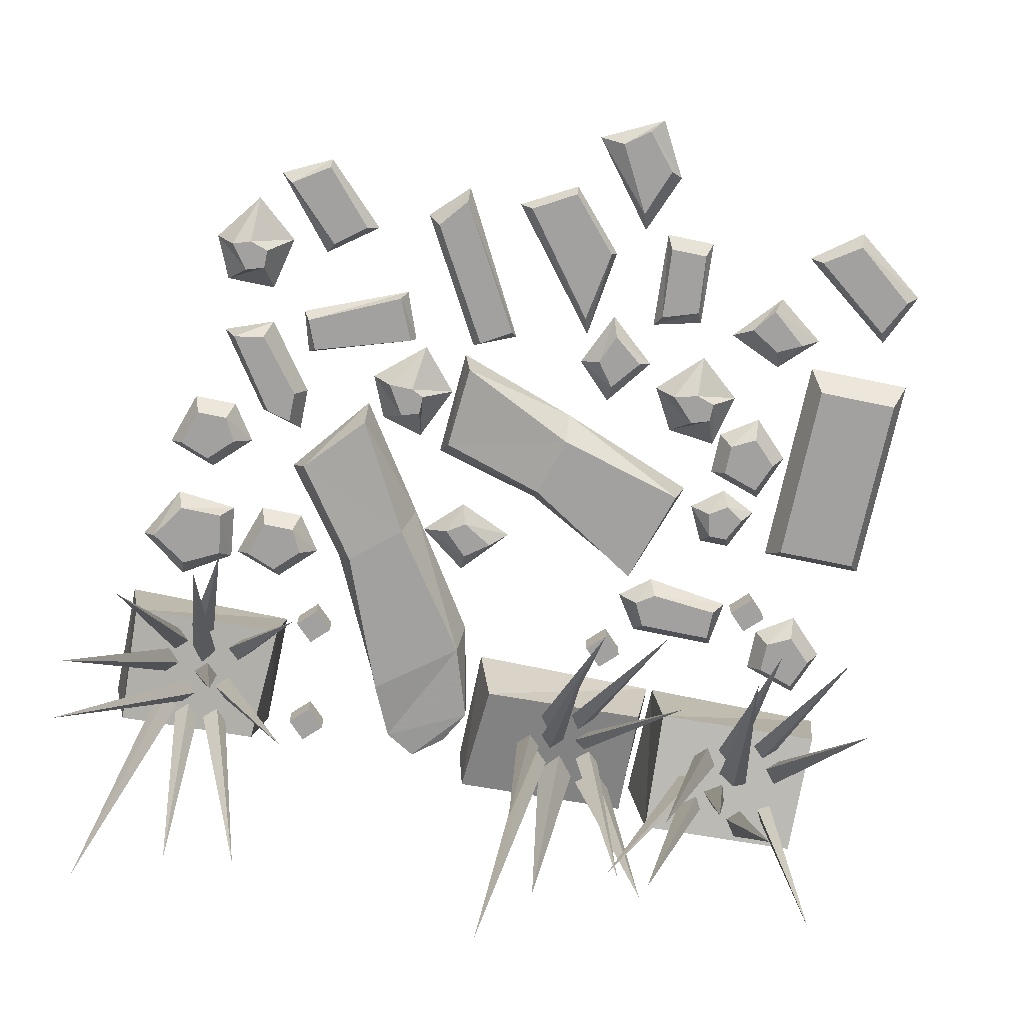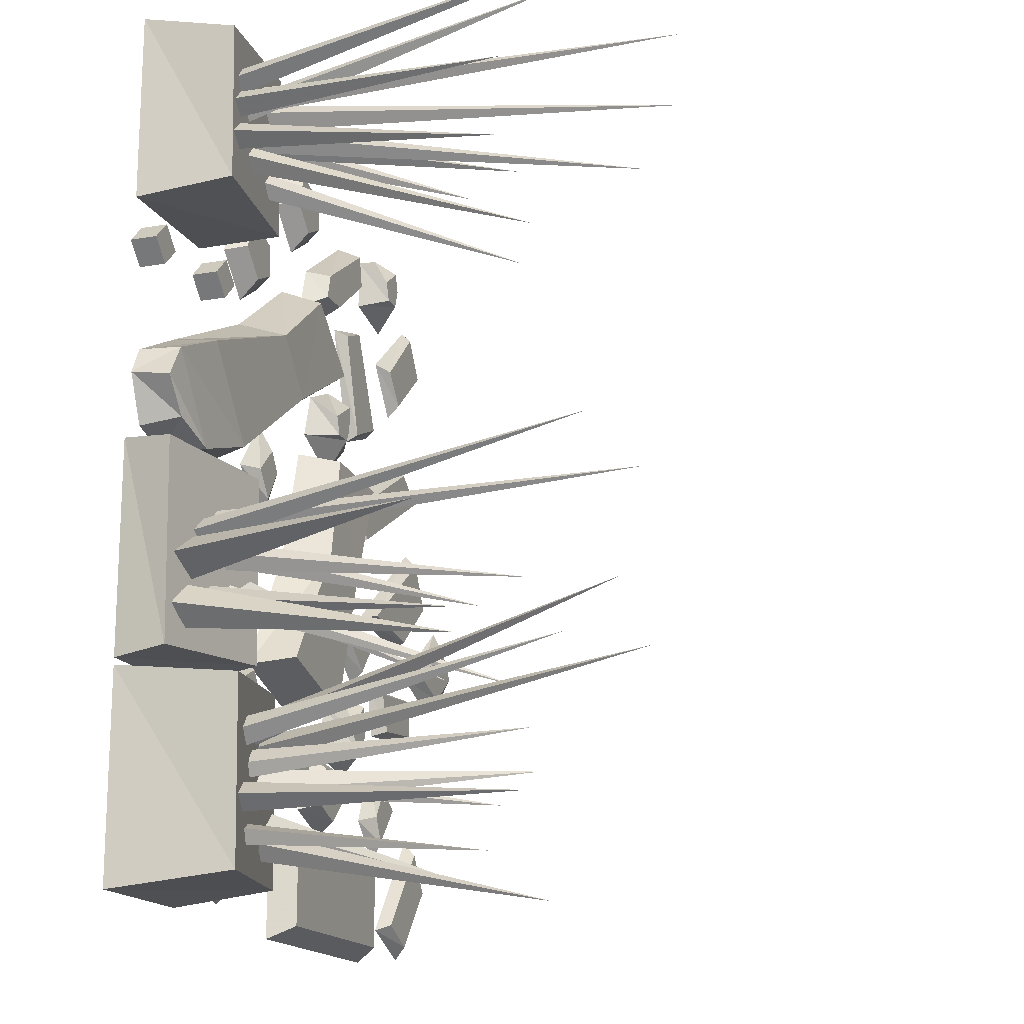
<metadata>
{"format":"obj","ext":"obj","renderer":"f3d","projection":"perspective","resolution":1024,"background":"white","views":[{"elev":-72.2,"azim":78.2,"up":"+Y"},{"elev":-16.6,"azim":-70.5,"up":"+Z"}]}
</metadata>
<code>
v 0.2266 -0.01562 0.3047
v 0.2578 -0.01562 0.2656
v 0.3281 -0.01562 0.3281
v 0.2969 -0.01562 0.375
v 0.3047 0 0.3906
v 0.2109 0 0.3125
v 0.2578 0 0.25
v 0.3359 0 0.3281
v -0.07031 -0.03125 -0.3828
v -0.07031 -0.03125 -0.4844
v 0.1641 -0.03125 -0.4844
v 0.1641 -0.03125 -0.3828
v 0.1875 0 -0.3672
v -0.08594 0 -0.3672
v -0.08594 0 -0.5
v 0.1875 0 -0.5
v 0.03125 -0.05469 -0.05469
v 0.1016 -0.04688 0.09375
v -0.007812 -0.04688 0.1016
v -0.04688 -0.05469 -0.03125
v -0.1406 -0.05469 -0.1797
v -0.01562 -0.05469 -0.2188
v 0.05469 0 -0.05469
v 0.1094 0 0.1016
v -0.03125 0 0.1094
v -0.07031 0 -0.03125
v -0.1562 0 -0.1875
v -0.01562 0 -0.2344
v 0.3203 -0.01562 0.1406
v 0.2812 -0.01562 0.1719
v 0.1328 -0.01562 0.08594
v 0.1562 -0.01562 0.04688
v 0.1484 0 0.03906
v 0.3359 0 0.1406
v 0.2891 0 0.1875
v 0.125 0 0.09375
v 0.3359 -0.01562 -0.3438
v 0.2578 -0.01562 -0.4453
v 0.3047 -0.01562 -0.4688
v 0.3672 -0.01562 -0.3906
v 0.3828 0 -0.3906
v 0.3359 0 -0.3281
v 0.2422 0 -0.4531
v 0.3125 0 -0.4844
v 0.2578 -0.01562 -0.2969
v 0.2266 -0.01562 -0.2734
v 0.2031 -0.01562 -0.3125
v 0.2188 -0.01562 -0.3438
v 0.2266 0 -0.3672
v 0.2734 0 -0.3047
v 0.2109 0 -0.25
v 0.1797 0 -0.3203
v 0.2188 -0.01562 -0.1484
v 0.2344 -0.01562 -0.1953
v 0.3125 -0.01562 -0.1875
v 0.3125 -0.01562 -0.1406
v 0.3281 0 -0.1328
v 0.2031 0 -0.1406
v 0.2188 0 -0.2031
v 0.3281 0 -0.1953
v 0.1953 -0.01562 -0.04688
v 0.2891 -0.01562 -0.0625
v 0.3594 -0.01562 0
v 0.3281 -0.01562 0.05469
v 0.3281 0 0.07031
v 0.1719 0 -0.05469
v 0.2891 0 -0.07031
v 0.3672 0 0
v 0.4609 -0.01562 -0.07812
v 0.4375 -0.01562 -0.04688
v 0.3516 -0.01562 -0.09375
v 0.4141 -0.01562 -0.1172
v 0.4062 0 -0.1328
v 0.4766 0 -0.09375
v 0.4375 0 -0.01562
v 0.3281 0 -0.1016
v -0.1719 -0.01562 0.04688
v -0.1484 -0.01562 0.01562
v -0.125 -0.01562 0.05469
v -0.1406 -0.01562 0.07812
v -0.1484 0 0.1094
v -0.1953 0 0.04688
v -0.1328 0 -0.007812
v -0.1016 0 0.0625
v 0.1484 -0.01562 -0.1328
v 0.1797 -0.01562 -0.09375
v 0.1406 -0.01562 -0.07812
v 0.1094 -0.01562 -0.1016
v 0.08594 0 -0.1016
v 0.1484 0 -0.1484
v 0.2031 0 -0.08594
v 0.1328 0 -0.05469
v 0.1172 -0.01562 0.3203
v 0.07812 -0.01562 0.3047
v 0.1172 -0.01562 0.1797
v 0.1719 -0.01562 0.2031
v 0.1797 0 0.1953
v 0.125 0 0.3281
v 0.07031 0 0.3125
v 0.1172 0 0.1719
v 0.1719 -0.03125 0.4141
v 0.1797 -0.03125 0.3906
v 0.2031 -0.03125 0.3906
v 0.2109 -0.03125 0.4141
v 0.2031 -0.03125 0.4375
v 0.2031 0 0.4609
v 0.1484 0 0.4375
v 0.1484 0 0.375
v 0.2188 0 0.3594
v 0.2656 0 0.4141
v 0.01562 -0.03125 0.1719
v 0.02344 -0.03125 0.1484
v 0.04688 -0.03125 0.1484
v 0.05469 -0.03125 0.1641
v 0.05469 -0.03125 0.1953
v 0.05469 0 0.2188
v 0 0 0.1953
v -0.01562 0 0.1406
v 0.05469 0 0.1094
v 0.1094 0 0.1562
v 0.08594 -0.03125 -0.2188
v 0.09375 -0.03125 -0.2422
v 0.1172 -0.03125 -0.2422
v 0.125 -0.03125 -0.2188
v 0.1172 -0.03125 -0.1875
v 0.1172 0 -0.1641
v 0.0625 0 -0.1953
v 0.05469 0 -0.2578
v 0.125 0 -0.2734
v 0.1719 0 -0.2188
v 0.01562 -0.03125 0.3203
v 0.08594 -0.03125 0.375
v 0.07812 -0.03125 0.4141
v -0.01562 -0.03125 0.3516
v -0.02344 -0.03125 0.3203
v -0.03906 0 0.3047
v 0.01562 0 0.3047
v 0.1016 0 0.3672
v 0.07812 0 0.4297
v -0.02344 0 0.3594
v -0.4375 -0.03125 0.2188
v -0.4609 -0.03125 0.2422
v -0.4844 -0.03125 0.2188
v -0.4609 -0.03125 0.1953
v -0.4609 0 0.1953
v -0.4375 0 0.2188
v -0.4609 0 0.2422
v -0.4844 0 0.2188
v -0.2422 -0.03125 -0.1719
v -0.2656 -0.03125 -0.1484
v -0.2891 -0.03125 -0.1719
v -0.2656 -0.03125 -0.1953
v -0.2656 0 -0.1953
v -0.2422 0 -0.1719
v -0.2656 0 -0.1484
v -0.2891 0 -0.1719
v -0.1484 -0.03125 -0.3594
v -0.1719 -0.03125 -0.3359
v -0.1953 -0.03125 -0.3594
v -0.1719 -0.03125 -0.3828
v -0.1719 0 -0.3828
v -0.1484 0 -0.3594
v -0.1719 0 -0.3359
v -0.1953 0 -0.3594
v -0.2891 -0.03125 0.2344
v -0.3125 -0.03125 0.2578
v -0.3359 -0.03125 0.2344
v -0.3125 -0.03125 0.2109
v -0.3125 0 0.2109
v -0.2891 0 0.2344
v -0.3125 0 0.2578
v -0.3359 0 0.2344
v -0.1797 -0.02344 0.3281
v -0.2266 -0.02344 0.3438
v -0.2422 -0.02344 0.3047
v -0.1797 -0.02344 0.2891
v -0.1641 0 0.2812
v -0.1641 0 0.3359
v -0.2344 0 0.3594
v -0.2578 0 0.2969
v -0.2109 -0.02344 0.2734
v -0.2109 0 0.25
v -0.1406 -0.05469 0.1406
v 0 -0.04688 0.2188
v -0.07812 -0.04688 0.2891
v -0.1953 -0.05469 0.2031
v -0.375 -0.05469 0.1328
v -0.2969 -0.05469 0.03125
v -0.125 0 0.125
v 0.01562 0 0.2188
v -0.09375 0 0.3047
v -0.2109 0 0.2188
v -0.375 0 0.1406
v -0.4531 0 0.1016
v -0.4453 -0.04688 0.1016
v -0.3906 -0.05469 0
v -0.2812 0 0.02344
v -0.3906 0 0
v -0.4375 -0.04688 0.02344
v -0.4453 0 0.01562
v -0.4688 0 0.07031
v -0.4688 -0.04688 0.0625
v -0.03906 -0.02344 0.4453
v -0.08594 -0.02344 0.4609
v -0.1016 -0.02344 0.4219
v -0.03906 -0.02344 0.4062
v -0.02344 0 0.3984
v -0.02344 0 0.4531
v -0.09375 0 0.4766
v -0.1172 0 0.4141
v -0.07031 -0.02344 0.3906
v -0.07031 0 0.3672
v -0.1797 -0.02344 0.3906
v -0.1797 -0.02344 0.4453
v -0.2266 -0.02344 0.4766
v -0.2344 -0.02344 0.3828
v -0.2422 0 0.3672
v -0.1719 0 0.375
v -0.1641 0 0.4531
v -0.2344 0 0.4922
v -0.2578 -0.02344 0.4297
v -0.2812 0 0.4297
v -0.2188 -0.02344 -0.3125
v -0.1797 -0.02344 -0.3125
v -0.1719 -0.02344 -0.2266
v -0.2188 -0.02344 -0.2188
v -0.2344 0 -0.2109
v -0.2344 0 -0.3203
v -0.1719 0 -0.3281
v -0.1562 0 -0.2188
v -0.1875 -0.02344 -0.2031
v -0.1875 0 -0.1797
v -0.25 -0.02344 -0.3984
v -0.2656 -0.02344 -0.4453
v -0.2266 -0.02344 -0.4609
v -0.2109 -0.02344 -0.3984
v -0.2031 0 -0.3828
v -0.2578 0 -0.3828
v -0.2812 0 -0.4531
v -0.2188 0 -0.4766
v -0.1953 -0.02344 -0.4297
v -0.1719 0 -0.4297
v 0.02344 -0.02344 -0.2812
v 0.007812 -0.02344 -0.3281
v 0.04688 -0.02344 -0.3438
v 0.0625 -0.02344 -0.2812
v 0.07031 0 -0.2656
v 0.01562 0 -0.2656
v -0.007812 0 -0.3359
v 0.05469 0 -0.3594
v 0.07812 -0.02344 -0.3125
v 0.1016 0 -0.3125
v -0.07031 -0.02344 -0.3047
v -0.03906 -0.02344 -0.3203
v -0.02344 -0.02344 -0.2969
v -0.07031 -0.02344 -0.2812
v -0.08594 0 -0.2734
v -0.08594 0 -0.3125
v -0.03125 0 -0.3359
v -0.007812 0 -0.2891
v -0.03906 -0.02344 -0.2734
v -0.03906 0 -0.25
v -0.3359 -0.09375 -0.02344
v -0.3281 -0.09375 -0.2344
v -0.3203 0 -0.25
v -0.3203 0 -0.007812
v -0.4922 -0.0625 -0.01562
v -0.4844 -0.0625 -0.2422
v -0.4766 0 -0.25
v -0.4766 0 -0.007812
v -0.4609 -0.1094 0.2891
v -0.4688 -0.1094 0.4688
v -0.4766 0 0.4922
v -0.4766 0 0.2734
v -0.3047 -0.09375 0.2812
v -0.3125 -0.09375 0.4766
v -0.3203 0 0.4922
v -0.3203 0 0.2734
v -0.4609 -0.1406 -0.4766
v -0.4688 -0.1406 -0.2734
v -0.4766 0 -0.2578
v -0.4766 0 -0.4922
v -0.3047 -0.1094 -0.4766
v -0.3125 -0.1094 -0.2656
v -0.3203 0 -0.2578
v -0.3203 0 -0.4922
v -0.4297 -0.1016 0.3828
v -0.5 -0.4375 0.3594
v -0.4453 -0.1094 0.3672
v -0.4609 -0.1094 0.3828
v -0.4453 -0.1094 0.3984
v -0.4297 -0.1016 0.3438
v -0.4922 -0.4297 0.2734
v -0.4453 -0.1094 0.3281
v -0.4609 -0.1094 0.3438
v -0.4453 -0.1094 0.3594
v -0.3047 -0.09375 0.3828
v -0.1484 -0.2734 0.3672
v -0.3203 -0.09375 0.3672
v -0.3359 -0.09375 0.3828
v -0.3203 -0.09375 0.3984
v -0.3281 -0.09375 0.3281
v -0.1875 -0.3516 0.2578
v -0.3438 -0.09375 0.3125
v -0.3594 -0.09375 0.3281
v -0.3438 -0.09375 0.3438
v -0.3281 -0.09375 0.4141
v -0.125 -0.5312 0.4609
v -0.3438 -0.09375 0.3984
v -0.3594 -0.09375 0.4141
v -0.3438 -0.09375 0.4297
v -0.3828 -0.1016 0.3359
v -0.3281 -0.4141 0.2422
v -0.3984 -0.1016 0.3203
v -0.4141 -0.1016 0.3359
v -0.3984 -0.1016 0.3516
v -0.4219 -0.1016 0.4141
v -0.5 -0.5234 0.4609
v -0.4375 -0.1016 0.3984
v -0.4531 -0.1094 0.4141
v -0.4375 -0.1016 0.4297
v -0.3594 -0.09375 0.4219
v -0.2109 -0.5547 0.5078
v -0.375 -0.1016 0.4062
v -0.3906 -0.1016 0.4219
v -0.375 -0.1016 0.4375
v -0.3359 -0.09375 0.375
v -0.1562 -0.3359 0.3906
v -0.3516 -0.09375 0.3594
v -0.3672 -0.1016 0.375
v -0.3516 -0.09375 0.3906
v -0.3984 -0.1016 0.3906
v -0.3359 -0.4453 0.5234
v -0.4141 -0.1016 0.375
v -0.4297 -0.1016 0.3906
v -0.4141 -0.1016 0.4062
v -0.3672 -0.1016 0.3672
v -0.2266 -0.5156 0.3359
v -0.3828 -0.1016 0.3516
v -0.3984 -0.1016 0.3672
v -0.3828 -0.1016 0.3828
v -0.4141 -0.07812 -0.1406
v -0.5 -0.3438 -0.1172
v -0.4453 -0.07031 -0.1641
v -0.4766 -0.0625 -0.1406
v -0.4453 -0.07031 -0.1172
v -0.4297 -0.07031 -0.1953
v -0.4609 -0.375 -0.25
v -0.4531 -0.07031 -0.2188
v -0.4766 -0.0625 -0.1953
v -0.4531 -0.07031 -0.1719
v -0.3438 -0.09375 -0.1172
v -0.1484 -0.2891 -0.1406
v -0.3594 -0.08594 -0.1328
v -0.375 -0.08594 -0.1172
v -0.3594 -0.08594 -0.1016
v -0.3672 -0.08594 -0.1719
v -0.2031 -0.3516 -0.25
v -0.3828 -0.08594 -0.1875
v -0.3984 -0.07812 -0.1719
v -0.3828 -0.08594 -0.1562
v -0.3906 -0.07812 -0.09375
v -0.3125 -0.5312 -0.04688
v -0.4062 -0.07812 -0.1094
v -0.4219 -0.07812 -0.09375
v -0.4062 -0.07812 -0.07812
v -0.3984 -0.07812 -0.1797
v -0.4453 -0.3672 -0.2188
v -0.4141 -0.07812 -0.1953
v -0.4297 -0.07031 -0.1797
v -0.4141 -0.07812 -0.1641
v -0.4141 -0.07812 -0.1094
v -0.4844 -0.5234 -0.03906
v -0.4297 -0.07031 -0.125
v -0.4453 -0.07031 -0.1094
v -0.4297 -0.07031 -0.09375
v -0.3359 -0.09375 -0.1562
v -0.1484 -0.25 -0.2266
v -0.3516 -0.08594 -0.1719
v -0.3672 -0.08594 -0.1562
v -0.3516 -0.08594 -0.1406
v -0.375 -0.08594 -0.125
v -0.1719 -0.3516 -0.1172
v -0.3906 -0.07812 -0.1406
v -0.4062 -0.07812 -0.125
v -0.3906 -0.07812 -0.1094
v -0.3906 -0.125 -0.3672
v -0.3125 -0.4062 -0.3203
v -0.4141 -0.125 -0.375
v -0.4219 -0.1328 -0.3594
v -0.4062 -0.125 -0.3438
v -0.4219 -0.1328 -0.3984
v -0.3359 -0.4062 -0.3906
v -0.4375 -0.1328 -0.4141
v -0.4609 -0.1328 -0.3984
v -0.4375 -0.1328 -0.3828
v -0.3281 -0.1172 -0.3672
v -0.125 -0.3047 -0.3672
v -0.3438 -0.1172 -0.3828
v -0.3594 -0.1172 -0.3672
v -0.3438 -0.1172 -0.3516
v -0.3438 -0.1172 -0.4375
v -0.1797 -0.3828 -0.4844
v -0.3594 -0.1172 -0.4531
v -0.375 -0.125 -0.4375
v -0.3594 -0.1172 -0.4219
v -0.3438 -0.1172 -0.3359
v -0.2812 -0.5312 -0.2344
v -0.3672 -0.1172 -0.3516
v -0.3828 -0.125 -0.3359
v -0.3594 -0.1172 -0.3203
v -0.4062 -0.125 -0.4375
v -0.4453 -0.4062 -0.4688
v -0.4219 -0.1328 -0.4453
v -0.4297 -0.1328 -0.4297
v -0.4141 -0.125 -0.4219
v -0.4141 -0.125 -0.3359
v -0.3984 -0.4688 -0.2422
v -0.4297 -0.1328 -0.3438
v -0.4453 -0.1328 -0.3281
v -0.4297 -0.1328 -0.3125
v -0.3828 -0.125 -0.3281
v -0.3672 -0.5234 -0.1797
v -0.3906 -0.125 -0.3359
v -0.4141 -0.125 -0.3203
v -0.3906 -0.125 -0.3047
v -0.3125 -0.1094 -0.4141
v -0.125 -0.2812 -0.4609
v -0.3281 -0.1172 -0.4297
v -0.3438 -0.1172 -0.4141
v -0.3281 -0.1172 -0.3984
v -0.3672 -0.1172 -0.3828
v -0.1484 -0.3594 -0.3359
v -0.3828 -0.125 -0.3984
v -0.3906 -0.125 -0.3828
v -0.375 -0.125 -0.3594
f 1 2 3
f 1 3 4
f 1 4 5
f 1 5 6
f 1 6 2
f 2 6 7
f 2 7 3
f 3 7 8
f 3 8 4
f 4 8 5
f 29 30 31
f 29 31 32
f 29 32 33
f 29 33 34
f 29 34 30
f 30 34 35
f 30 35 31
f 31 35 36
f 31 36 32
f 32 36 33
f 37 40 41
f 37 41 42
f 37 42 38
f 38 42 43
f 38 43 39
f 39 43 44
f 39 44 40
f 40 44 41
f 45 46 47
f 45 47 48
f 45 48 49
f 45 49 50
f 45 50 46
f 46 50 51
f 46 51 47
f 47 51 52
f 47 52 48
f 48 52 49
f 53 56 57
f 53 57 58
f 53 58 54
f 54 58 59
f 54 59 55
f 55 59 60
f 55 60 56
f 56 60 57
f 61 64 65
f 61 65 66
f 61 66 62
f 62 66 67
f 62 67 63
f 63 67 68
f 63 68 64
f 64 68 65
f 69 72 73
f 69 73 74
f 69 74 70
f 70 74 75
f 70 75 71
f 71 75 76
f 71 76 72
f 72 76 73
f 77 80 81
f 77 81 82
f 77 82 78
f 78 82 83
f 78 83 79
f 79 83 84
f 79 84 80
f 80 84 81
f 85 88 89
f 85 89 90
f 85 90 86
f 86 90 91
f 86 91 87
f 87 91 92
f 87 92 88
f 88 92 89
f 93 96 97
f 93 97 98
f 93 98 94
f 94 98 99
f 94 99 95
f 95 99 100
f 95 100 96
f 96 100 97
f 101 105 106
f 101 106 107
f 101 107 102
f 102 107 108
f 102 108 103
f 103 108 109
f 103 109 104
f 104 109 110
f 104 110 105
f 105 110 106
f 111 115 116
f 111 116 117
f 111 117 112
f 112 117 118
f 112 118 113
f 113 118 119
f 113 119 114
f 114 119 120
f 114 120 115
f 115 120 116
f 121 125 126
f 121 126 127
f 121 127 122
f 122 127 128
f 122 128 123
f 123 128 129
f 123 129 124
f 124 129 130
f 124 130 125
f 125 130 126
f 131 132 133
f 131 133 134
f 131 134 135
f 131 135 136
f 131 136 137
f 131 137 132
f 132 137 138
f 132 138 133
f 133 138 139
f 133 139 134
f 134 139 140
f 134 140 135
f 135 140 136
f 173 176 177
f 173 177 178
f 173 178 174
f 174 178 179
f 174 179 175
f 175 179 180
f 175 180 181
f 176 181 182
f 176 182 177
f 181 180 182
f 203 206 207
f 203 207 208
f 203 208 204
f 204 208 209
f 204 209 205
f 205 209 210
f 205 210 211
f 206 211 212
f 206 212 207
f 211 210 212
f 213 216 217
f 213 217 218
f 213 218 214
f 214 218 219
f 214 219 215
f 215 219 220
f 215 220 221
f 216 221 222
f 216 222 217
f 221 220 222
f 223 226 227
f 223 227 228
f 223 228 224
f 224 228 229
f 224 229 225
f 225 229 230
f 225 230 231
f 226 231 232
f 226 232 227
f 231 230 232
f 233 236 237
f 233 237 238
f 233 238 234
f 234 238 239
f 234 239 235
f 235 239 240
f 235 240 241
f 236 241 242
f 236 242 237
f 241 240 242
f 243 246 247
f 243 247 248
f 243 248 244
f 244 248 249
f 244 249 245
f 245 249 250
f 245 250 251
f 246 251 252
f 246 252 247
f 251 250 252
f 253 256 257
f 253 257 258
f 253 258 254
f 254 258 259
f 254 259 255
f 255 259 260
f 255 260 261
f 256 261 262
f 256 262 257
f 261 260 262
f 263 264 265
f 263 265 266
f 263 266 267
f 264 268 269
f 264 269 265
f 268 267 270
f 268 270 269
f 267 266 270
f 271 272 273
f 271 273 274
f 271 274 275
f 272 276 277
f 272 277 273
f 276 275 278
f 276 278 277
f 275 274 278
f 279 280 281
f 279 281 282
f 279 282 283
f 280 284 285
f 280 285 281
f 284 283 286
f 284 286 285
f 283 282 286
f 9 10 11
f 9 11 12
f 141 142 143
f 141 143 144
f 149 150 151
f 149 151 152
f 157 158 159
f 157 159 160
f 165 166 167
f 165 167 168
f 9 12 13
f 9 13 14
f 10 15 11
f 11 15 16
f 11 16 12
f 12 16 13
f 9 14 10
f 10 14 15
f 142 147 143
f 143 147 148
f 143 148 144
f 144 148 145
f 150 155 151
f 151 155 156
f 151 156 152
f 152 156 153
f 158 163 159
f 159 163 164
f 159 164 160
f 160 164 161
f 166 171 167
f 167 171 172
f 167 172 168
f 168 172 169
f 17 18 19
f 17 19 20
f 17 20 21
f 17 21 22
f 37 38 39
f 37 39 40
f 53 54 55
f 53 55 56
f 61 62 63
f 61 63 64
f 69 70 71
f 69 71 72
f 77 78 79
f 77 79 80
f 85 86 87
f 85 87 88
f 93 94 95
f 93 95 96
f 101 102 103
f 101 103 104
f 101 104 105
f 111 112 113
f 111 113 114
f 111 114 115
f 121 122 123
f 121 123 124
f 121 124 125
f 173 174 175
f 173 175 176
f 175 181 176
f 183 184 185
f 183 185 186
f 183 186 187
f 183 187 188
f 187 195 188
f 188 195 196
f 196 195 202
f 196 202 199
f 203 204 205
f 203 205 206
f 205 211 206
f 213 214 215
f 213 215 216
f 215 221 216
f 223 224 225
f 223 225 226
f 225 231 226
f 233 234 235
f 233 235 236
f 235 241 236
f 243 244 245
f 243 245 246
f 245 251 246
f 253 254 255
f 253 255 256
f 255 261 256
f 17 22 23
f 17 23 18
f 18 23 24
f 19 25 20
f 20 25 26
f 20 26 27
f 20 27 21
f 22 28 23
f 183 188 189
f 183 189 184
f 184 189 190
f 185 191 186
f 186 191 192
f 186 192 193
f 186 193 187
f 187 193 194
f 187 194 195
f 188 196 197
f 188 197 189
f 197 196 198
f 198 196 199
f 198 199 200
f 200 199 201
f 201 199 202
f 201 202 195
f 201 195 194
f 18 24 19
f 19 24 25
f 21 27 22
f 22 27 28
f 184 190 185
f 185 190 191
f 263 267 268
f 263 268 264
f 271 275 276
f 271 276 272
f 279 283 284
f 279 284 280
f 287 288 289
f 289 288 290
f 290 288 291
f 291 288 287
f 292 293 294
f 294 293 295
f 295 293 296
f 296 293 292
f 297 298 299
f 299 298 300
f 300 298 301
f 301 298 297
f 302 303 304
f 304 303 305
f 305 303 306
f 306 303 302
f 307 308 309
f 309 308 310
f 310 308 311
f 311 308 307
f 312 313 314
f 314 313 315
f 315 313 316
f 316 313 312
f 317 318 319
f 319 318 320
f 320 318 321
f 321 318 317
f 322 323 324
f 324 323 325
f 325 323 326
f 326 323 322
f 327 328 329
f 329 328 330
f 330 328 331
f 331 328 327
f 332 333 334
f 334 333 335
f 335 333 336
f 336 333 332
f 337 338 339
f 339 338 340
f 340 338 341
f 341 338 337
f 342 343 344
f 344 343 345
f 345 343 346
f 346 343 342
f 347 348 349
f 349 348 350
f 350 348 351
f 351 348 347
f 352 353 354
f 354 353 355
f 355 353 356
f 356 353 352
f 357 358 359
f 359 358 360
f 360 358 361
f 361 358 357
f 362 363 364
f 364 363 365
f 365 363 366
f 366 363 362
f 367 368 369
f 369 368 370
f 370 368 371
f 371 368 367
f 372 373 374
f 374 373 375
f 375 373 376
f 376 373 372
f 377 378 379
f 379 378 380
f 380 378 381
f 381 378 377
f 382 383 384
f 384 383 385
f 385 383 386
f 386 383 382
f 387 388 389
f 389 388 390
f 390 388 391
f 391 388 387
f 392 393 394
f 394 393 395
f 395 393 396
f 396 393 392
f 397 398 399
f 399 398 400
f 400 398 401
f 401 398 397
f 402 403 404
f 404 403 405
f 405 403 406
f 406 403 402
f 407 408 409
f 409 408 410
f 410 408 411
f 411 408 407
f 412 413 414
f 414 413 415
f 415 413 416
f 416 413 412
f 417 418 419
f 419 418 420
f 420 418 421
f 421 418 417
f 422 423 424
f 424 423 425
f 425 423 426
f 426 423 422
f 427 428 429
f 429 428 430
f 430 428 431
f 431 428 427
f 432 433 434
f 434 433 435
f 435 433 436
f 436 433 432
f 141 144 145
f 141 145 146
f 141 146 142
f 142 146 147
f 149 152 153
f 149 153 154
f 149 154 150
f 150 154 155
f 157 160 161
f 157 161 162
f 157 162 158
f 158 162 163
f 165 168 169
f 165 169 170
f 165 170 166
f 166 170 171

</code>
